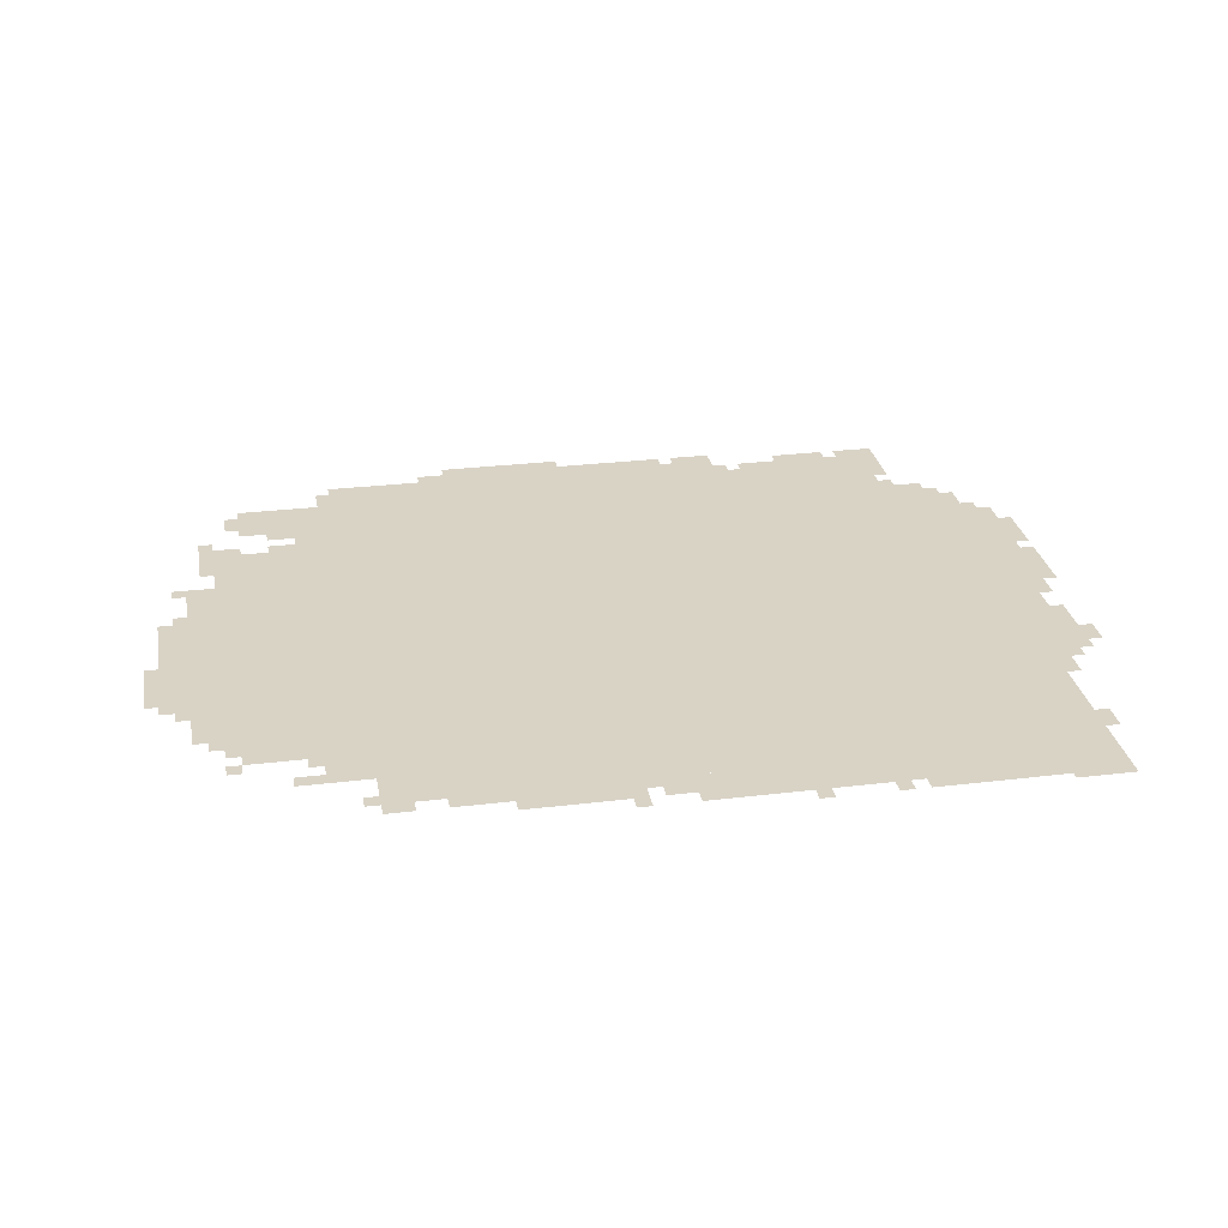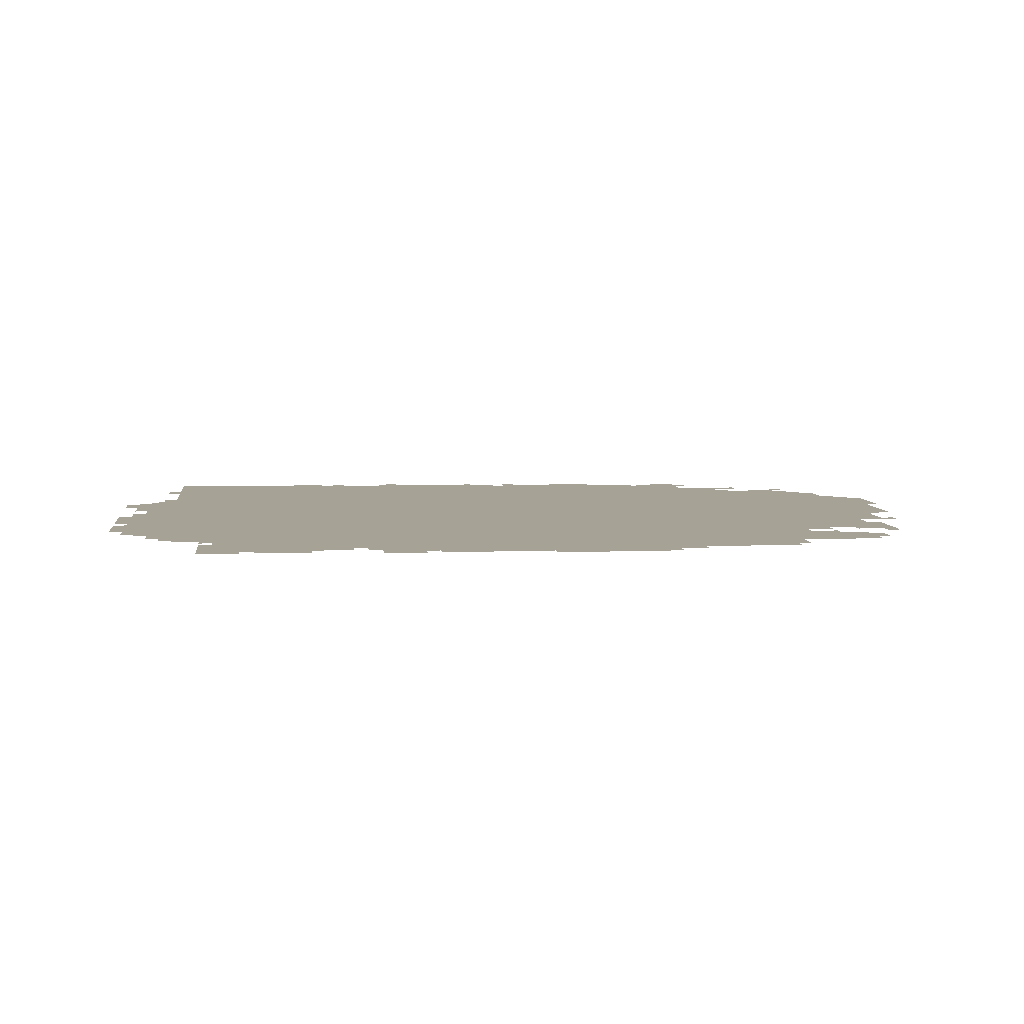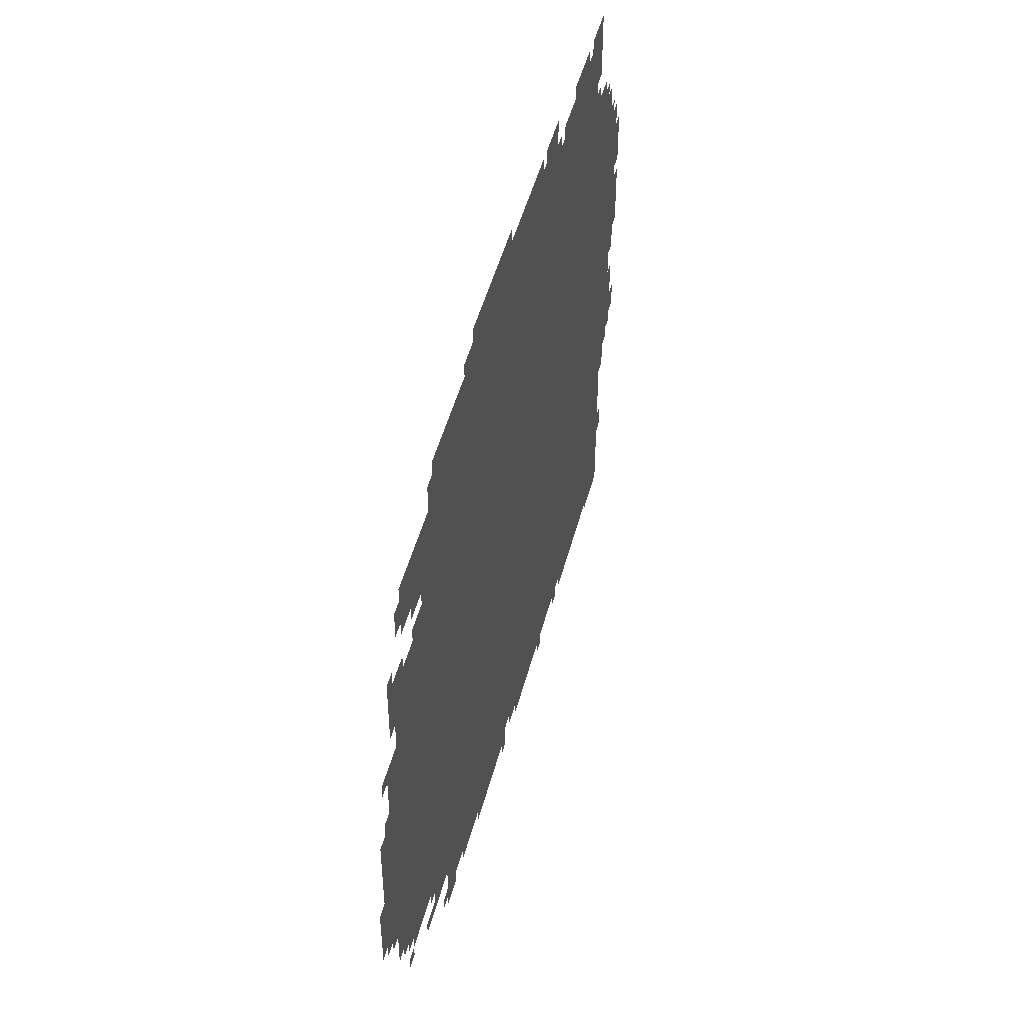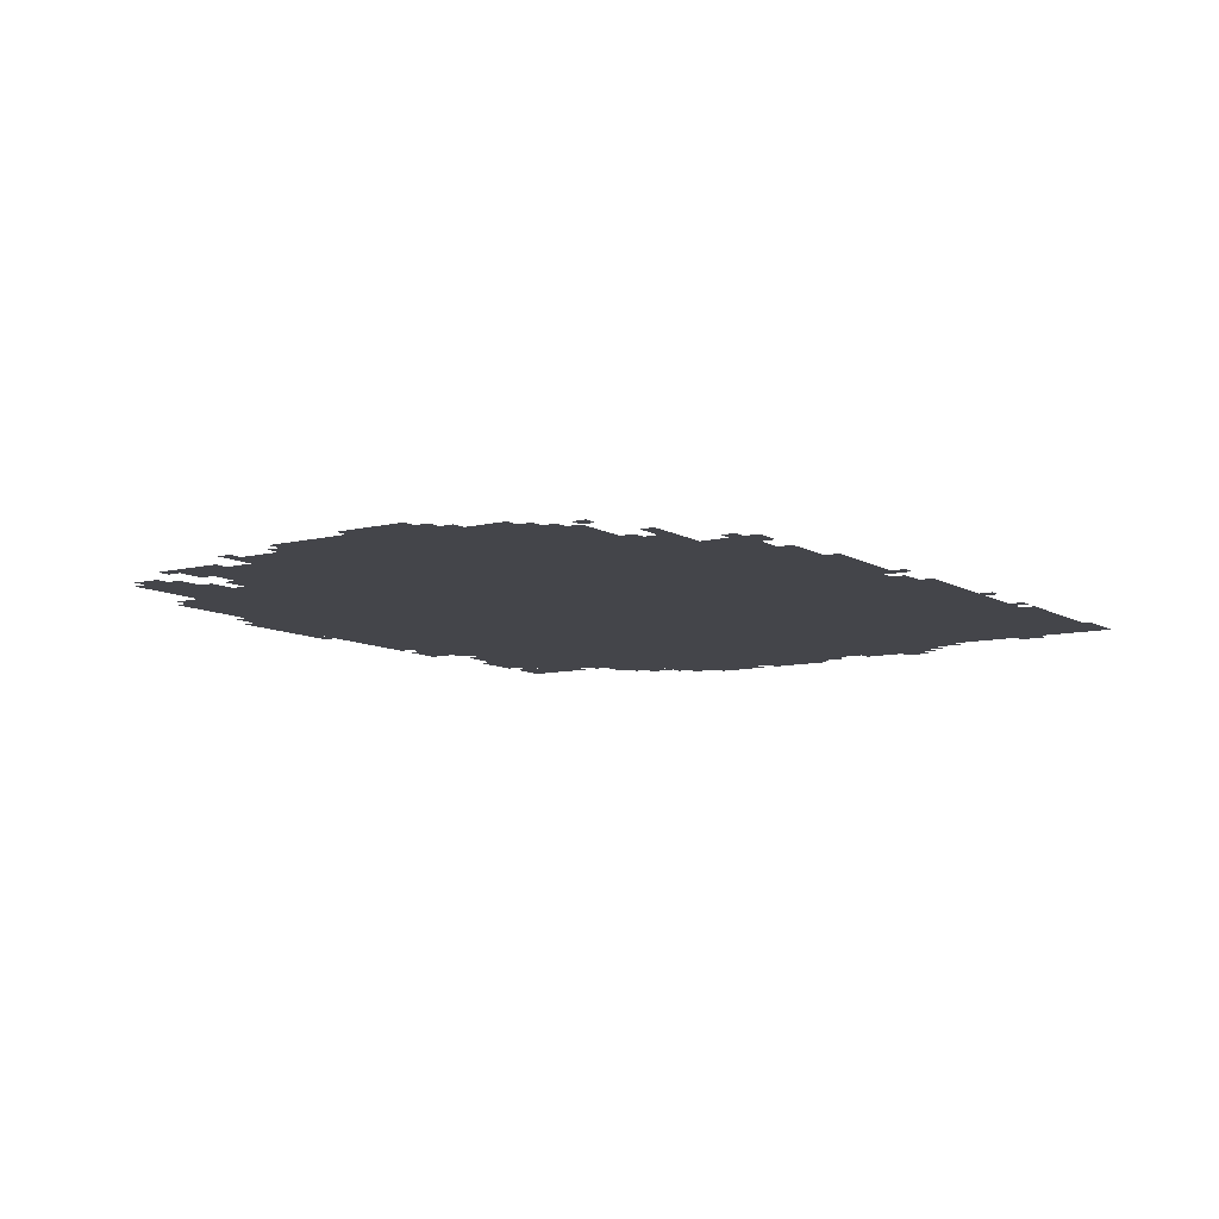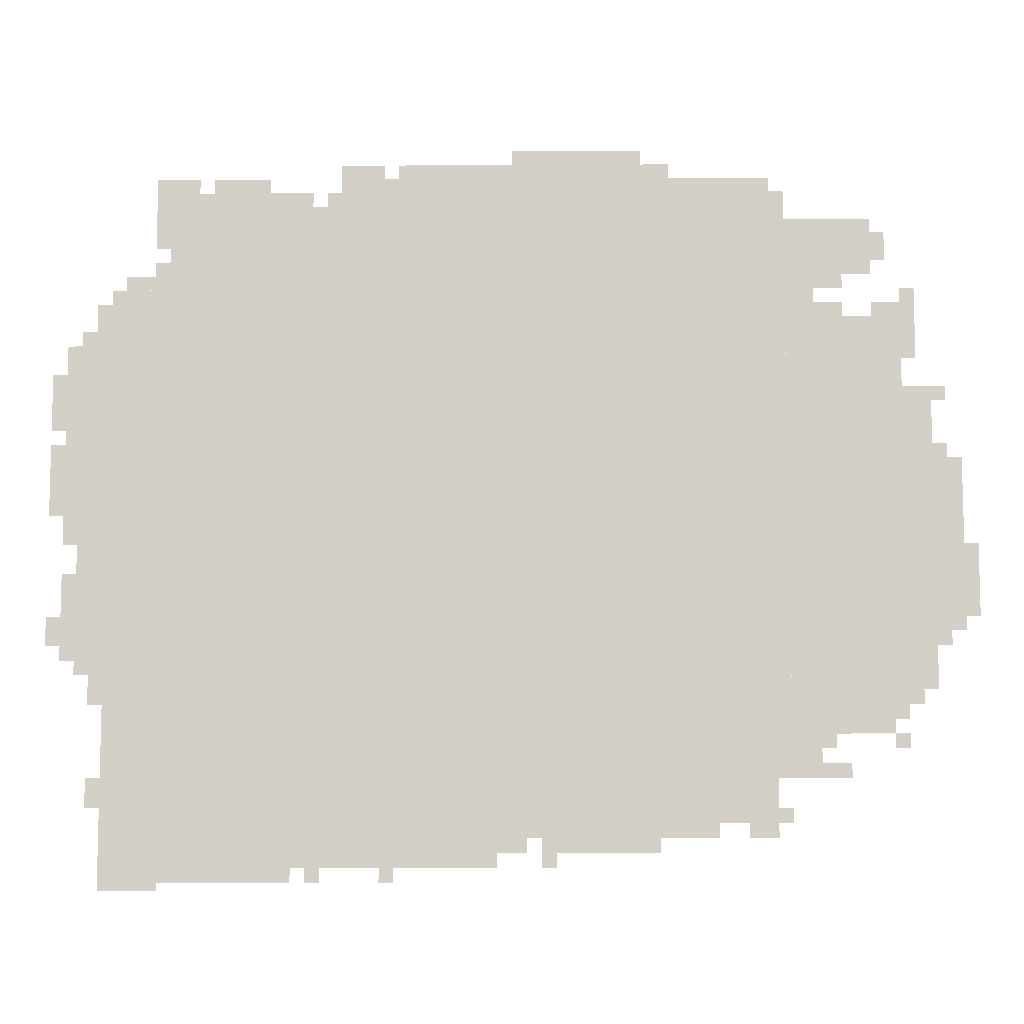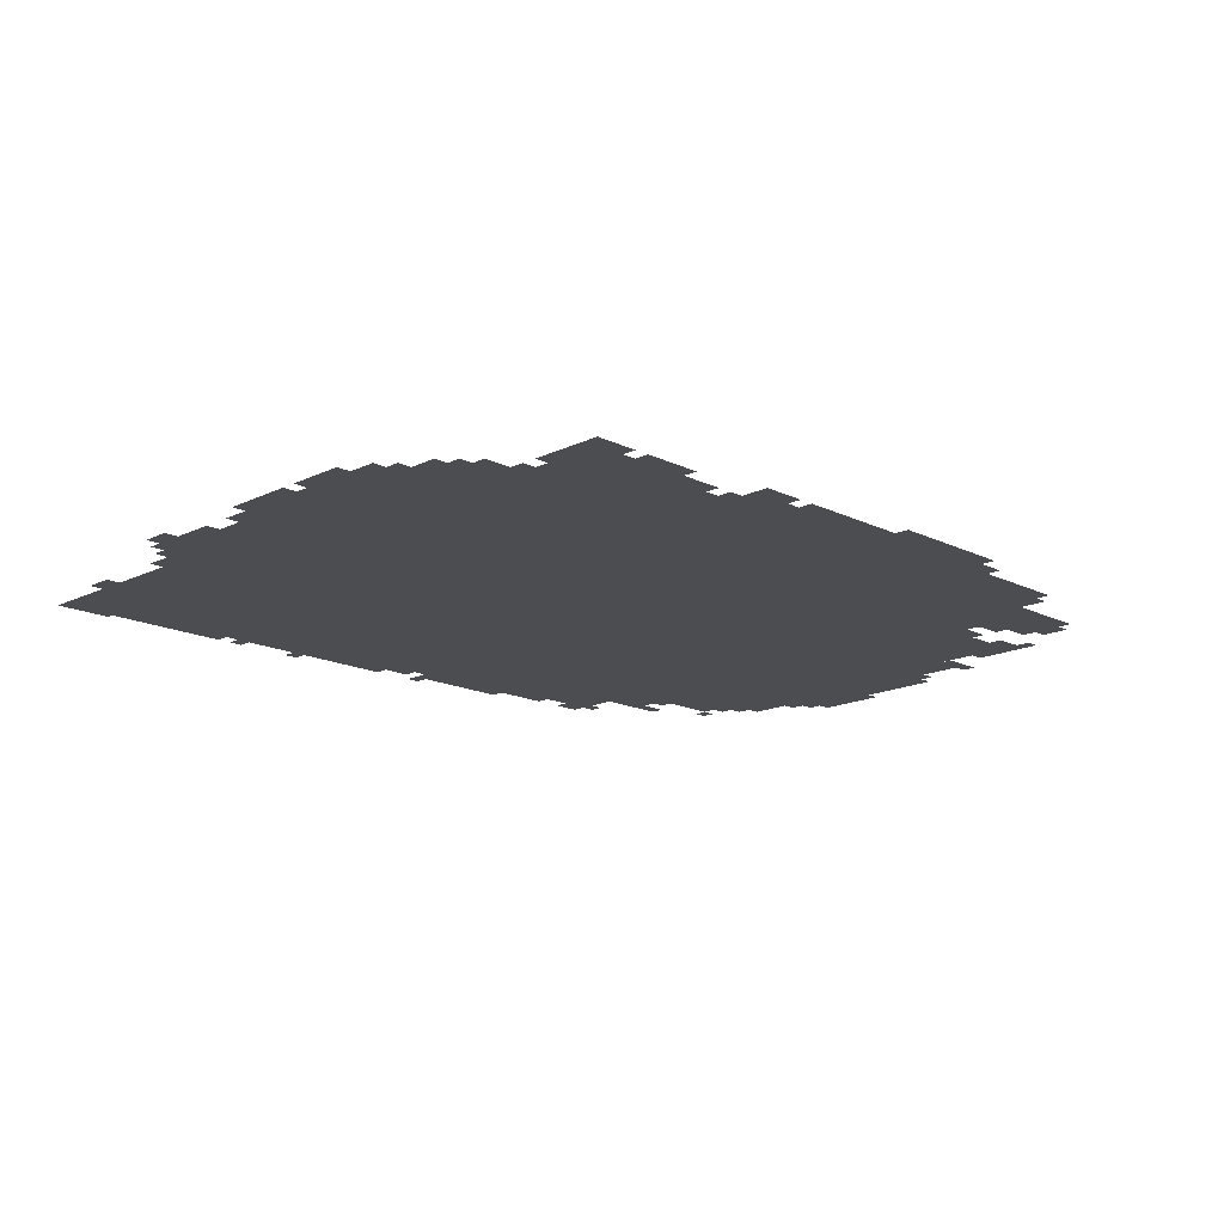
<metadata>
{"format":"obj","ext":"obj","renderer":"f3d","projection":"perspective","resolution":1024,"background":"white","views":[{"elev":28.3,"azim":-10.3,"up":"+Z"},{"elev":6.3,"azim":172.9,"up":"+Z"},{"elev":48.3,"azim":-75.5,"up":"+Y"},{"elev":-9.2,"azim":-56.6,"up":"+Z"},{"elev":-8.8,"azim":-179.2,"up":"+Y"},{"elev":-16.2,"azim":134.9,"up":"+Z"}]}
</metadata>
<code>
g jiluofu_alter-mesh
v -256 241 0
v -256 1521 0
v -960 1521 0
v -960 241 0
v -960 241 0
v -960 1521 0
v -1632 1521 0
v -1632 241 0
v -1632 753 0
v -1632 1169 0
v -1888 1169 0
v -1888 753 0
v -1632 369 0
v -1632 753 0
v -1888 753 0
v -1888 369 0
v -128 0 0
v -128 657 0
v -256 657 0
v -256 0 0
v -128 657 0
v -128 1329 0
v -256 1329 0
v -256 657 0
v -928 145 0
v -928 241 0
v -1600 241 0
v -1600 145 0
v -256 145 0
v -256 241 0
v -928 241 0
v -928 145 0
v -256 17 0
v -256 145 0
v -544 145 0
v -544 17 0
v -1120 1521 0
v -1120 1585 0
v -1600 1585 0
v -1600 1521 0
v -640 1521 0
v -640 1585 0
v -1120 1585 0
v -1120 1521 0
v -1888 561 0
v -1888 753 0
v -2016 753 0
v -2016 561 0
v -1632 1361 0
v -1632 1489 0
v -1824 1489 0
v -1824 1361 0
v -64 849 0
v -64 1233 0
v -128 1233 0
v -128 849 0
v -64 465 0
v -64 849 0
v -128 849 0
v -128 465 0
v -1888 753 0
v -1888 945 0
v -2016 945 0
v -2016 753 0
v -768 49 0
v -768 145 0
v -992 145 0
v -992 49 0
v -544 49 0
v -544 145 0
v -768 145 0
v -768 49 0
v -1632 1169 0
v -1632 1265 0
v -1792 1265 0
v -1792 1169 0
v -1792 1169 0
v -1792 1265 0
v -1920 1265 0
v -1920 1169 0
v -768 1585 0
v -768 1617 0
v -1088 1617 0
v -1088 1585 0
v -1088 1585 0
v -1088 1617 0
v -1376 1617 0
v -1376 1585 0
v -1632 241 0
v -1632 369 0
v -1696 369 0
v -1696 241 0
v -992 113 0
v -992 145 0
v -1248 145 0
v -1248 113 0
v -32 753 0
v -32 977 0
v -64 977 0
v -64 753 0
v -1248 113 0
v -1248 145 0
v -1472 145 0
v -1472 113 0
v -32 977 0
v -32 1201 0
v -64 1201 0
v -64 977 0
v -1888 433 0
v -1888 529 0
v -1952 529 0
v -1952 433 0
v -1632 1265 0
v -1632 1361 0
v -1696 1361 0
v -1696 1265 0
v -224 1521 0
v -224 1553 0
v -416 1553 0
v -416 1521 0
v -1888 1009 0
v -1888 1105 0
v -1952 1105 0
v -1952 1009 0
v -416 1521 0
v -416 1553 0
v -576 1553 0
v -576 1521 0
v -1024 1617 0
v -1024 1649 0
v -1184 1649 0
v -1184 1617 0
v -1184 1617 0
v -1184 1649 0
v -1312 1649 0
v -1312 1617 0
v -1216 81 0
v -1216 113 0
v -1344 113 0
v -1344 81 0
v -1888 945 0
v -1888 1009 0
v -1952 1009 0
v -1952 945 0
v -1088 81 0
v -1088 113 0
v -1216 113 0
v -1216 81 0
v -1696 337 0
v -1696 369 0
v -1792 369 0
v -1792 337 0
v -2016 657 0
v -2016 753 0
v -2047 753 0
v -2047 657 0
v 0 881 0
v 0 977 0
v -32 977 0
v -32 881 0
v -32 497 0
v -32 593 0
v -64 593 0
v -64 497 0
v -32 593 0
v -32 689 0
v -64 689 0
v -64 593 0
v -1824 1393 0
v -1824 1457 0
v -1856 1457 0
v -1856 1393 0
v -1696 1329 0
v -1696 1361 0
v -1760 1361 0
v -1760 1329 0
v -96 1233 0
v -96 1297 0
v -128 1297 0
v -128 1233 0
v -1824 1265 0
v -1824 1297 0
v -1888 1297 0
v -1888 1265 0
v -160 1329 0
v -160 1361 0
v -224 1361 0
v -224 1329 0
v -1888 529 0
v -1888 561 0
v -1952 561 0
v -1952 529 0
v -1696 1265 0
v -1696 1297 0
v -1760 1297 0
v -1760 1265 0
v -96 177 0
v -96 241 0
v -128 241 0
v -128 177 0
v -1536 113 0
v -1536 145 0
v -1600 145 0
v -1600 113 0
v -992 81 0
v -992 113 0
v -1056 113 0
v -1056 81 0
v 0 529 0
v 0 593 0
v -32 593 0
v -32 529 0
v -96 401 0
v -96 465 0
v -128 465 0
v -128 401 0
v -1696 241 0
v -1696 273 0
v -1760 273 0
v -1760 241 0
v 0 1073 0
v 0 1137 0
v -32 1137 0
v -32 1073 0
v 0 1009 0
v 0 1073 0
v -32 1073 0
v -32 1009 0
v -640 1585 0
v -640 1617 0
v -704 1617 0
v -704 1585 0
v -416 1553 0
v -416 1585 0
v -480 1585 0
v -480 1553 0
v 0 817 0
v 0 881 0
v -32 881 0
v -32 817 0
v -1792 337 0
v -1792 369 0
v -1856 369 0
v -1856 337 0
v -352 1553 0
v -352 1585 0
v -416 1585 0
v -416 1553 0
v -2016 593 0
v -2016 657 0
v -2047 657 0
v -2047 593 0
v -224 1553 0
v -224 1585 0
v -288 1585 0
v -288 1553 0
v -224 1457 0
v -224 1521 0
v -256 1521 0
v -256 1457 0
v -1696 305 0
v -1696 337 0
v -1728 337 0
v -1728 305 0
v -1888 401 0
v -1888 433 0
v -1920 433 0
v -1920 401 0
v -1952 1073 0
v -1952 1105 0
v -1984 1105 0
v -1984 1073 0
v -1952 945 0
v -1952 977 0
v -1984 977 0
v -1984 945 0
v -1088 49 0
v -1088 81 0
v -1120 81 0
v -1120 49 0
v -1600 145 0
v -1600 177 0
v -1632 177 0
v -1632 145 0
v -576 17 0
v -576 49 0
v -608 49 0
v -608 17 0
v -736 17 0
v -736 49 0
v -768 49 0
v -768 17 0
v -1856 305 0
v -1856 337 0
v -1888 337 0
v -1888 305 0
v -1888 1297 0
v -1888 1329 0
v -1920 1329 0
v -1920 1297 0
v -288 1553 0
v -288 1585 0
v -320 1585 0
v -320 1553 0
v -1952 529 0
v -1952 561 0
v -1984 561 0
v -1984 529 0
v -224 1329 0
v -224 1361 0
v -256 1361 0
v -256 1329 0
v -1888 1265 0
v -1888 1297 0
v -1920 1297 0
v -1920 1265 0
v -704 1585 0
v -704 1617 0
v -736 1617 0
v -736 1585 0
v -1600 1521 0
v -1600 1553 0
v -1632 1553 0
v -1632 1521 0
v -224 1361 0
v -224 1393 0
v -256 1393 0
v -256 1361 0
v -224 1425 0
v -224 1457 0
v -256 1457 0
v -256 1425 0
v -608 1521 0
v -608 1553 0
v -640 1553 0
v -640 1521 0
g jiluofu_alter-mesh_0
f 3 2 1
f 1 4 3
f 7 6 5
f 5 8 7
f 11 10 9
f 9 12 11
f 15 14 13
f 13 16 15
f 19 18 17
f 17 20 19
f 23 22 21
f 21 24 23
f 27 26 25
f 25 28 27
f 31 30 29
f 29 32 31
f 35 34 33
f 33 36 35
f 39 38 37
f 37 40 39
f 43 42 41
f 41 44 43
f 47 46 45
f 45 48 47
f 51 50 49
f 49 52 51
f 55 54 53
f 53 56 55
f 59 58 57
f 57 60 59
f 63 62 61
f 61 64 63
f 67 66 65
f 65 68 67
f 71 70 69
f 69 72 71
f 75 74 73
f 73 76 75
f 79 78 77
f 77 80 79
f 83 82 81
f 81 84 83
f 87 86 85
f 85 88 87
f 91 90 89
f 89 92 91
f 95 94 93
f 93 96 95
f 99 98 97
f 97 100 99
f 103 102 101
f 101 104 103
f 107 106 105
f 105 108 107
f 111 110 109
f 109 112 111
f 115 114 113
f 113 116 115
f 119 118 117
f 117 120 119
f 123 122 121
f 121 124 123
f 127 126 125
f 125 128 127
f 131 130 129
f 129 132 131
f 135 134 133
f 133 136 135
f 139 138 137
f 137 140 139
f 143 142 141
f 141 144 143
f 147 146 145
f 145 148 147
f 151 150 149
f 149 152 151
f 155 154 153
f 153 156 155
f 159 158 157
f 157 160 159
f 163 162 161
f 161 164 163
f 167 166 165
f 165 168 167
f 171 170 169
f 169 172 171
f 175 174 173
f 173 176 175
f 179 178 177
f 177 180 179
f 183 182 181
f 181 184 183
f 187 186 185
f 185 188 187
f 191 190 189
f 189 192 191
f 195 194 193
f 193 196 195
f 199 198 197
f 197 200 199
f 203 202 201
f 201 204 203
f 207 206 205
f 205 208 207
f 211 210 209
f 209 212 211
f 215 214 213
f 213 216 215
f 219 218 217
f 217 220 219
f 223 222 221
f 221 224 223
f 227 226 225
f 225 228 227
f 231 230 229
f 229 232 231
f 235 234 233
f 233 236 235
f 239 238 237
f 237 240 239
f 243 242 241
f 241 244 243
f 247 246 245
f 245 248 247
f 251 250 249
f 249 252 251
f 255 254 253
f 253 256 255
f 259 258 257
f 257 260 259
f 263 262 261
f 261 264 263
f 267 266 265
f 265 268 267
f 271 270 269
f 269 272 271
f 275 274 273
f 273 276 275
f 279 278 277
f 277 280 279
f 283 282 281
f 281 284 283
f 287 286 285
f 285 288 287
f 291 290 289
f 289 292 291
f 295 294 293
f 293 296 295
f 299 298 297
f 297 300 299
f 303 302 301
f 301 304 303
f 307 306 305
f 305 308 307
f 311 310 309
f 309 312 311
f 315 314 313
f 313 316 315
f 319 318 317
f 317 320 319
f 323 322 321
f 321 324 323
f 327 326 325
f 325 328 327
f 331 330 329
f 329 332 331
f 335 334 333
f 333 336 335

</code>
